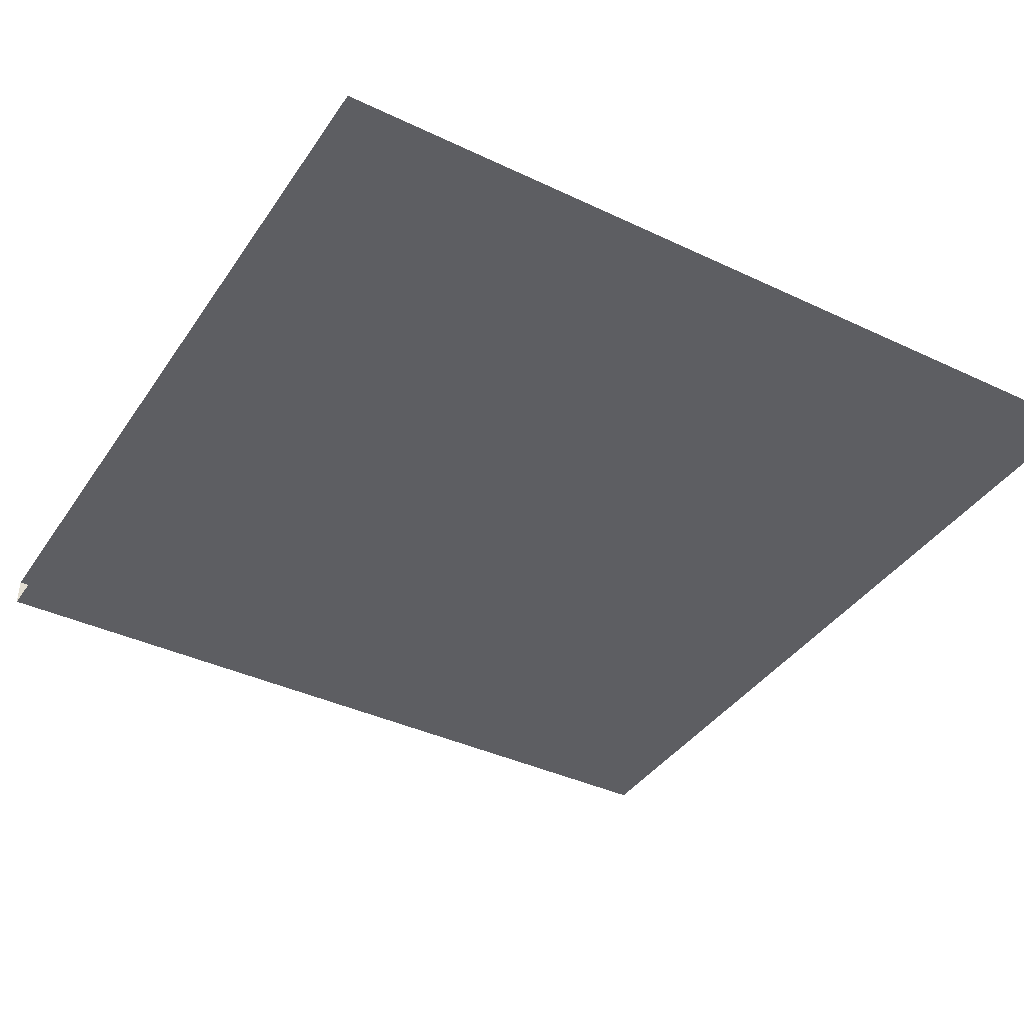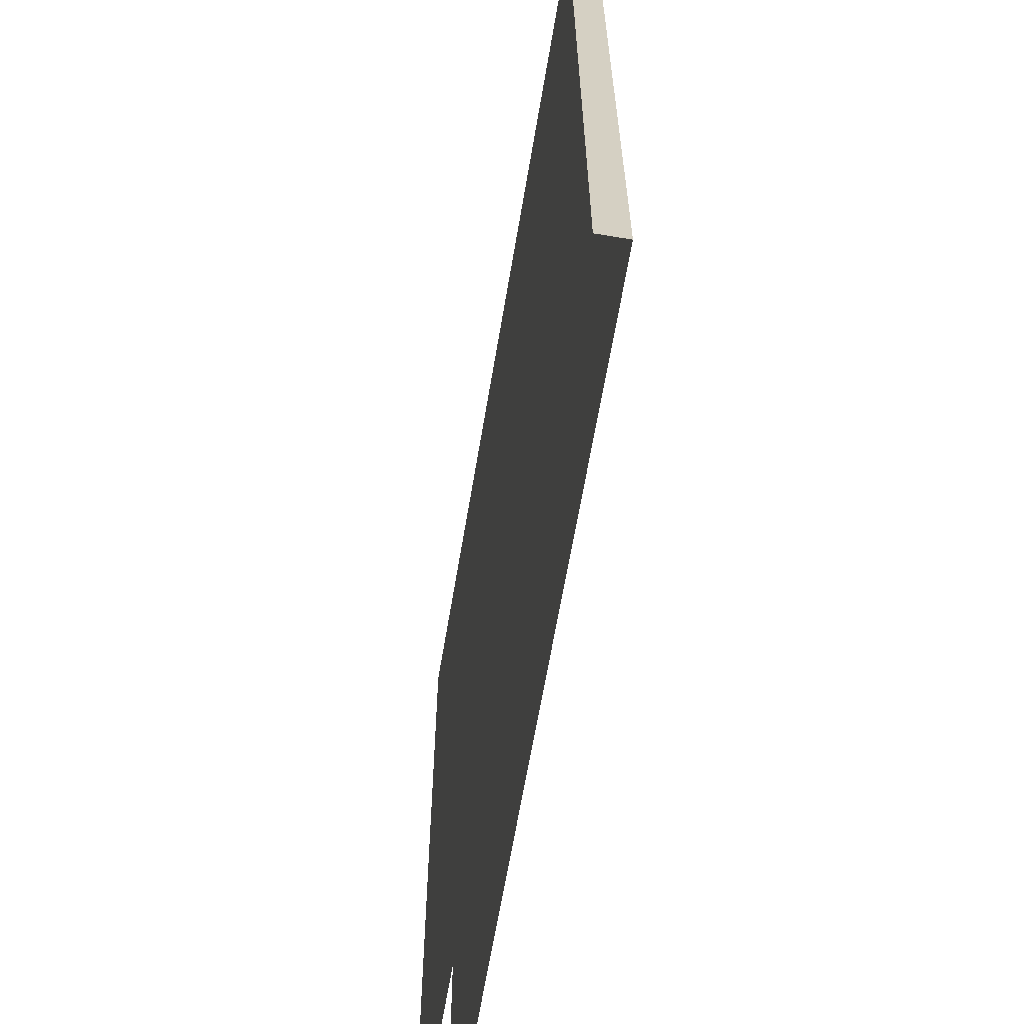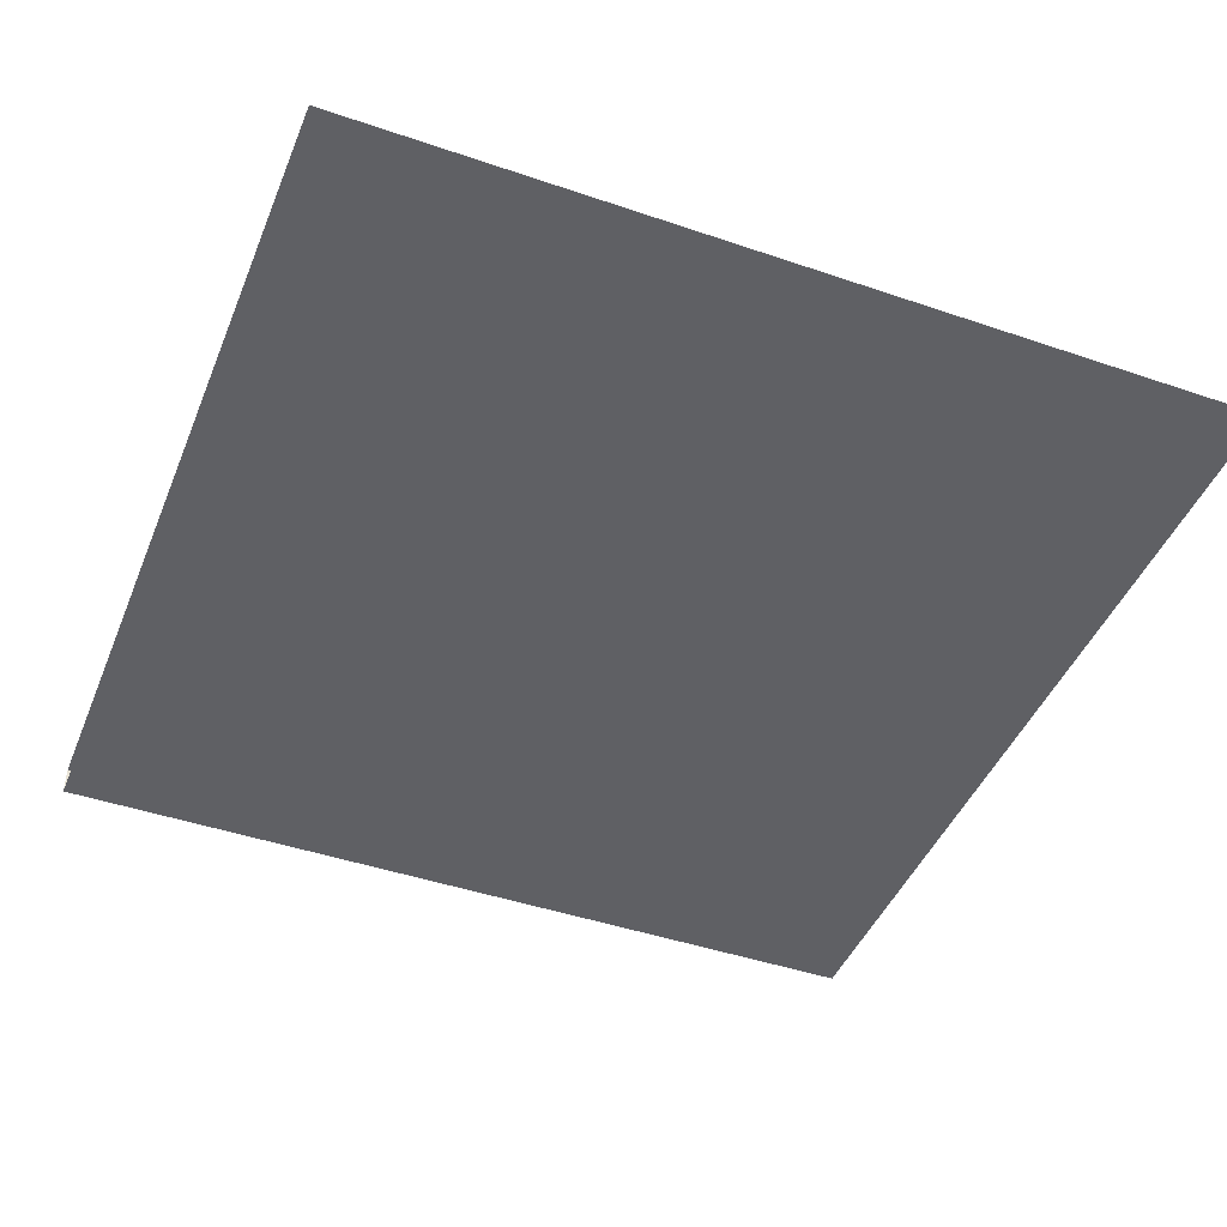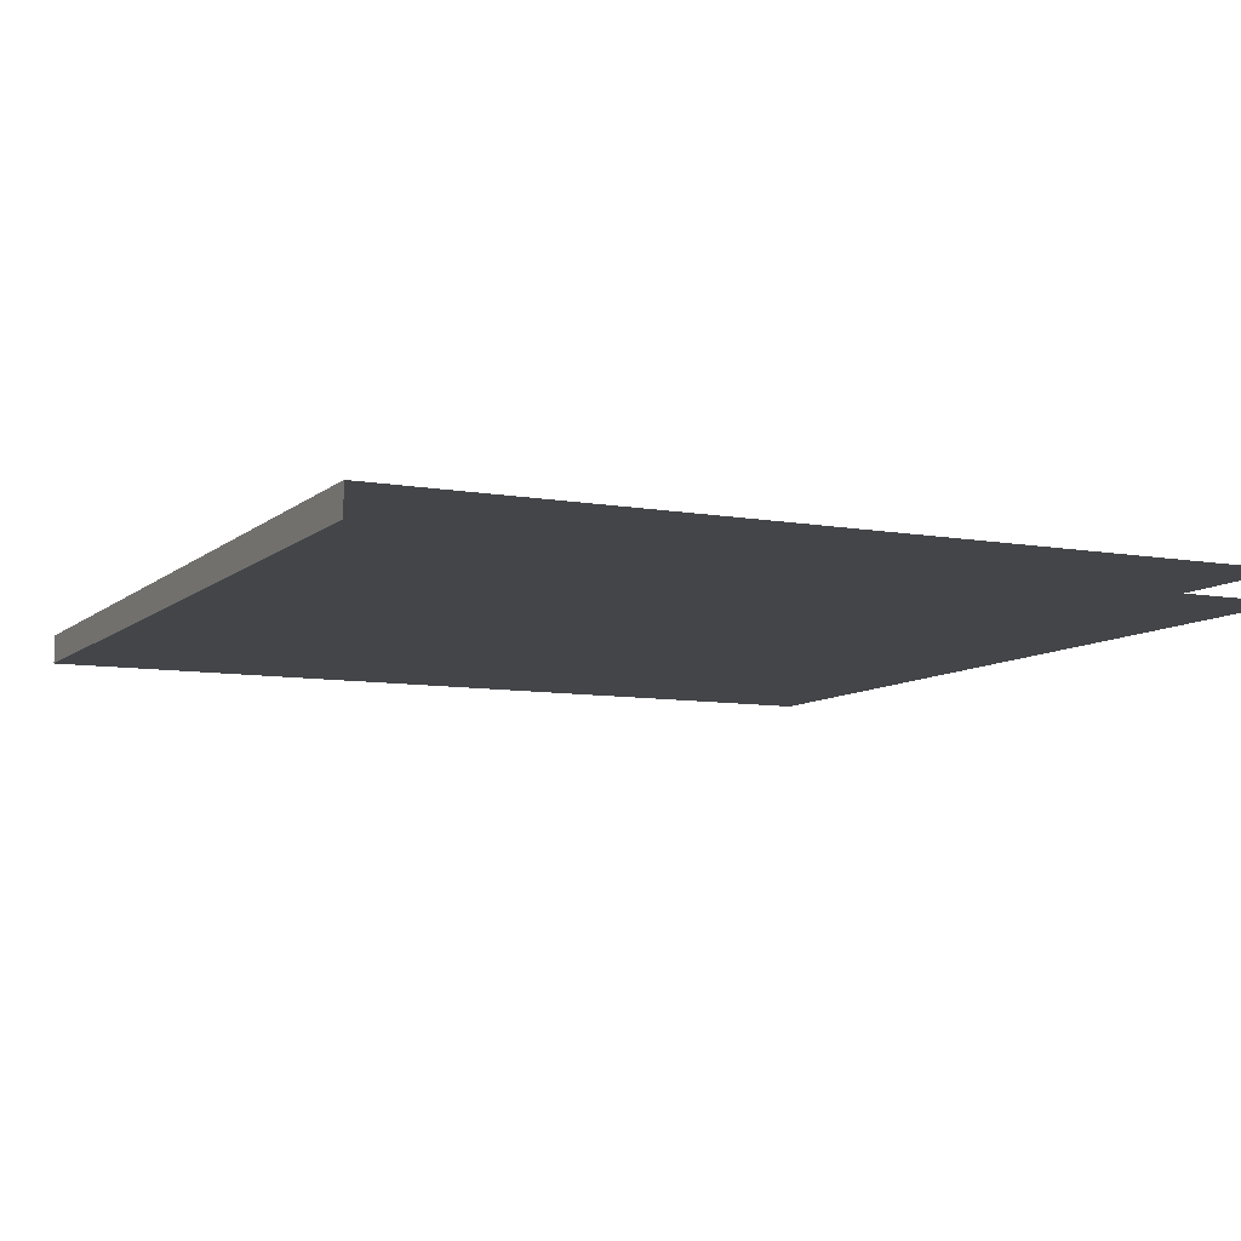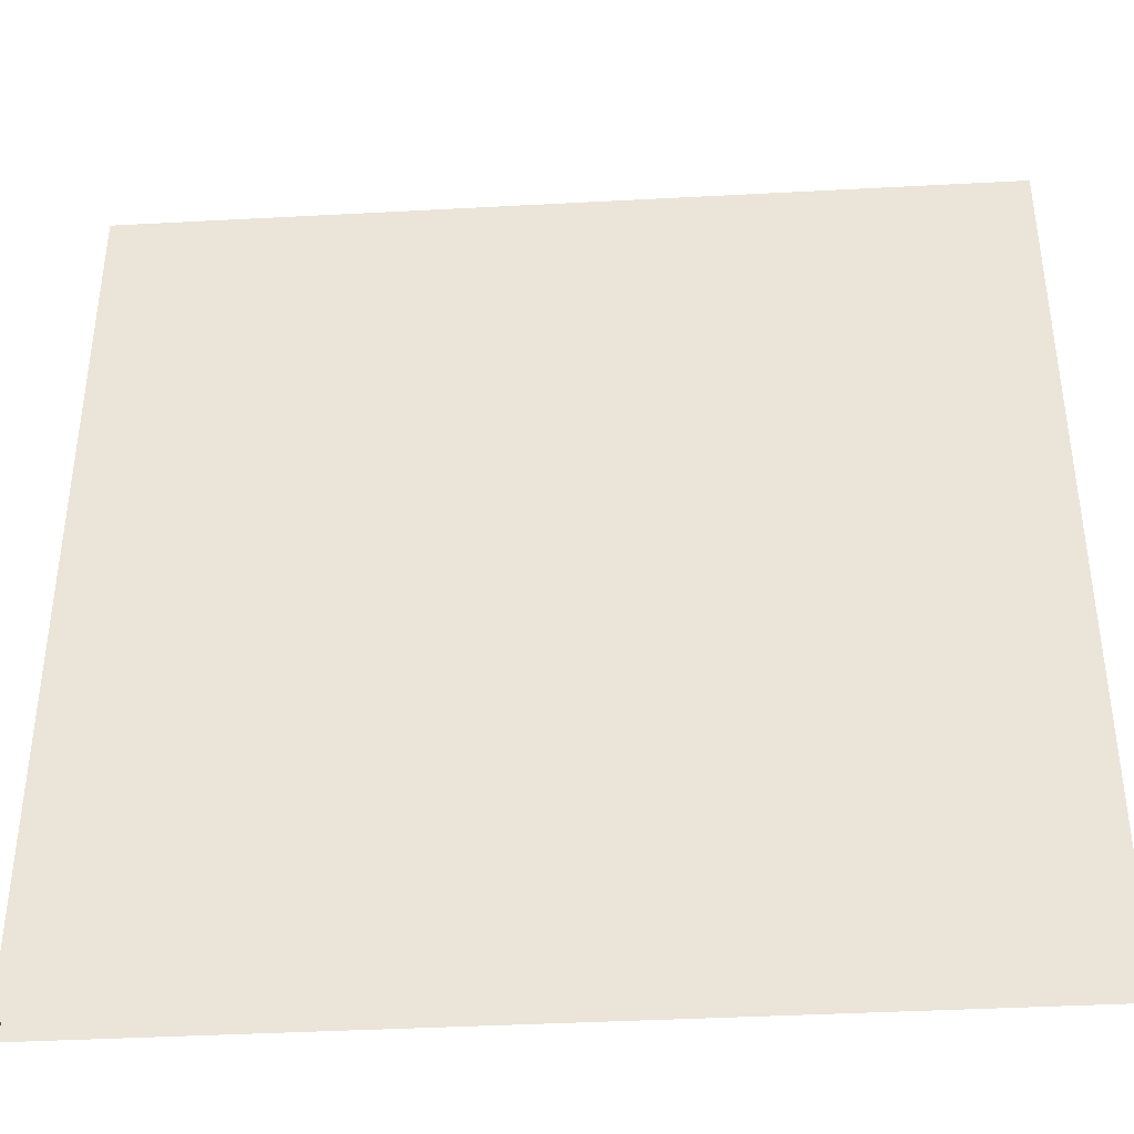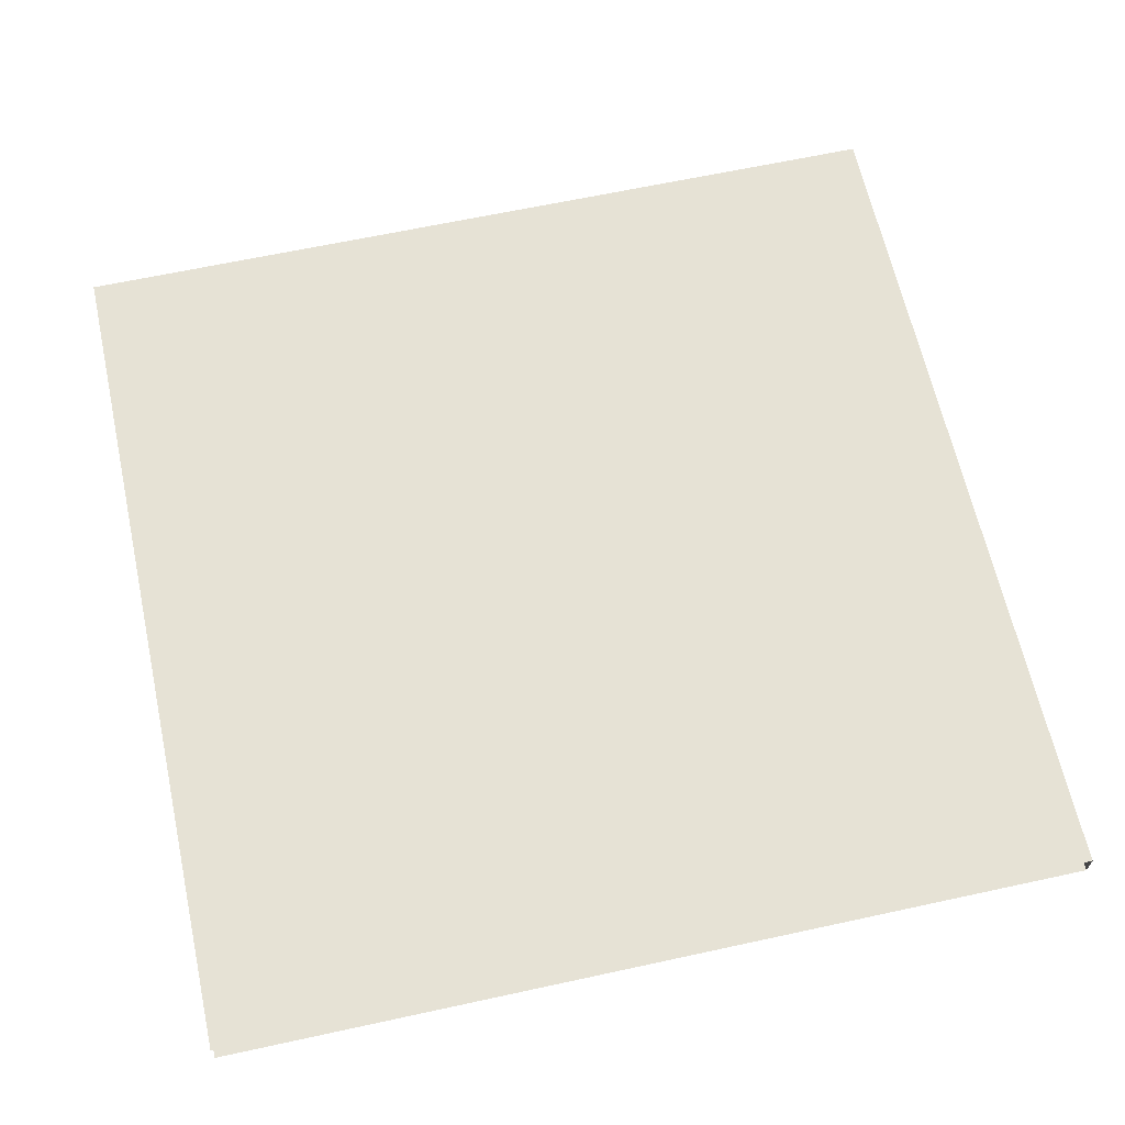
<metadata>
{"format":"obj","ext":"obj","renderer":"f3d","projection":"perspective","resolution":1024,"background":"white","views":[{"elev":-39.2,"azim":-120.6,"up":"+Y"},{"elev":-64.1,"azim":80.5,"up":"+Z"},{"elev":-44.8,"azim":-111.6,"up":"+Y"},{"elev":-8.6,"azim":153.9,"up":"+Y"},{"elev":-39.8,"azim":-176.2,"up":"+Z"},{"elev":64.0,"azim":-102.4,"up":"+Y"}]}
</metadata>
<code>
v -1.012e-06 3 -3
v -3 3 -2.241e-06
v -1.495e-06 3 -1.982e-06
v -3 3 -3
v -3 3.1 -2.241e-06
v -1.012e-06 3.1 -3
v -1.495e-06 3.1 -1.982e-06
v -3 3.1 -3
v -1.012e-06 3.1 -3
v -1.495e-06 3 -1.982e-06
v -1.495e-06 3.1 -1.982e-06
v -1.012e-06 3 -3
v -1.495e-06 3.1 -1.982e-06
v -3 3 -2.241e-06
v -3 3.1 -2.241e-06
v -1.495e-06 3 -1.982e-06
g roof02_corner_7_11067_59
f 1 3 2
f 2 4 1
f 5 7 6
f 6 8 5
f 9 11 10
f 10 12 9
f 13 15 14
f 14 16 13

</code>
